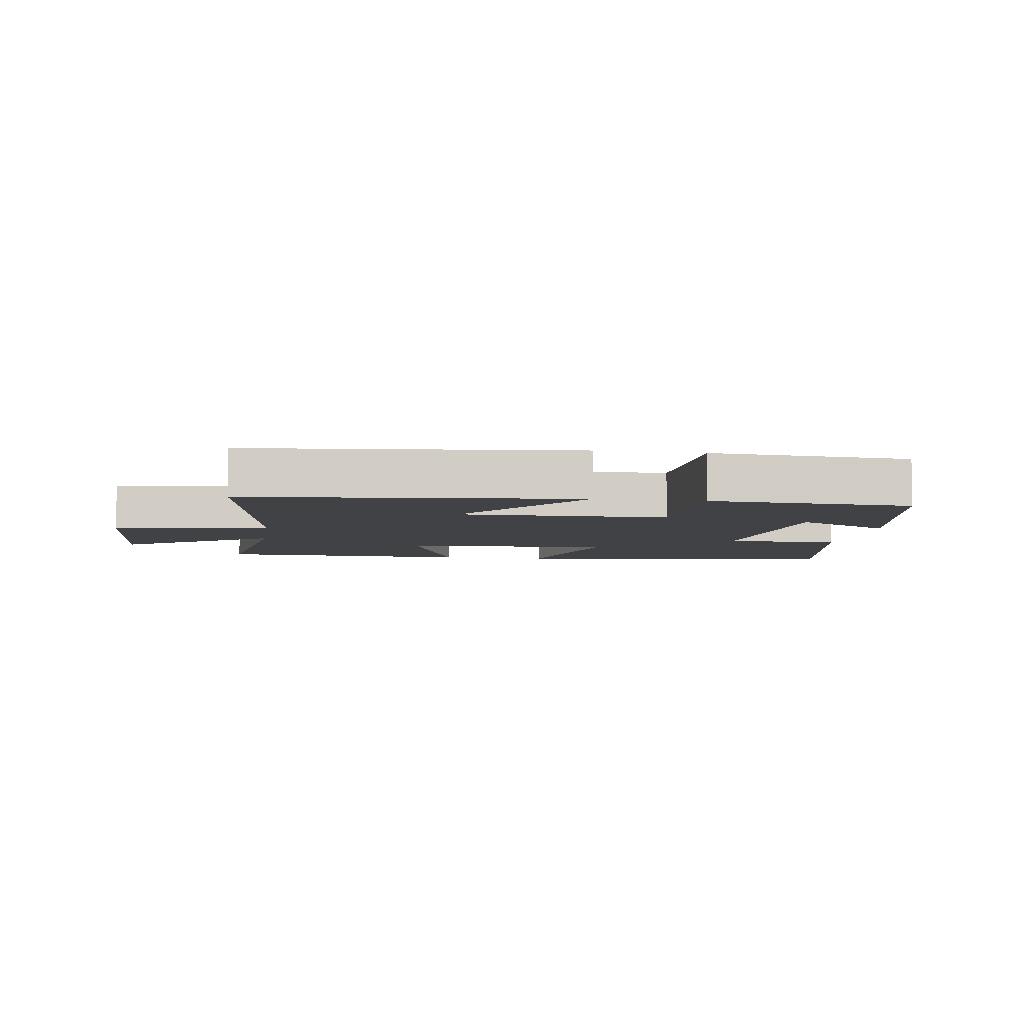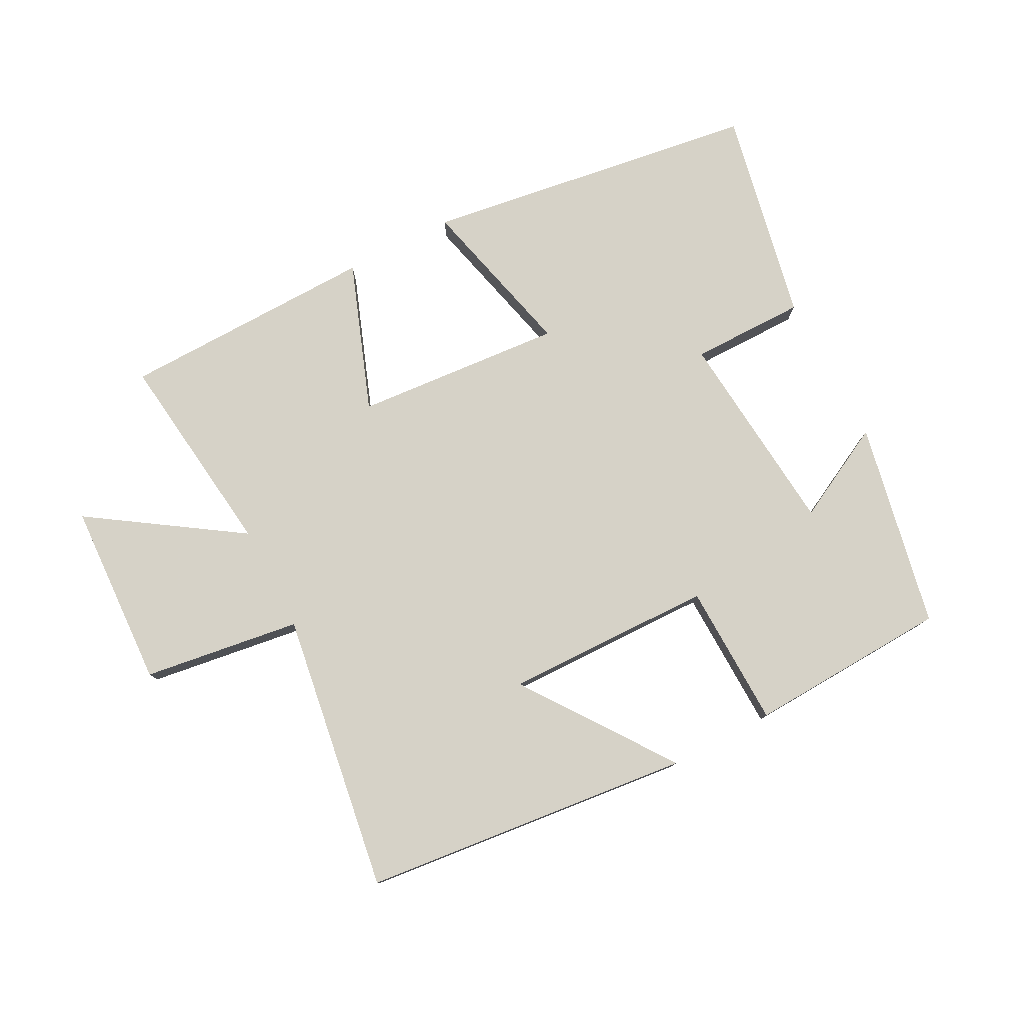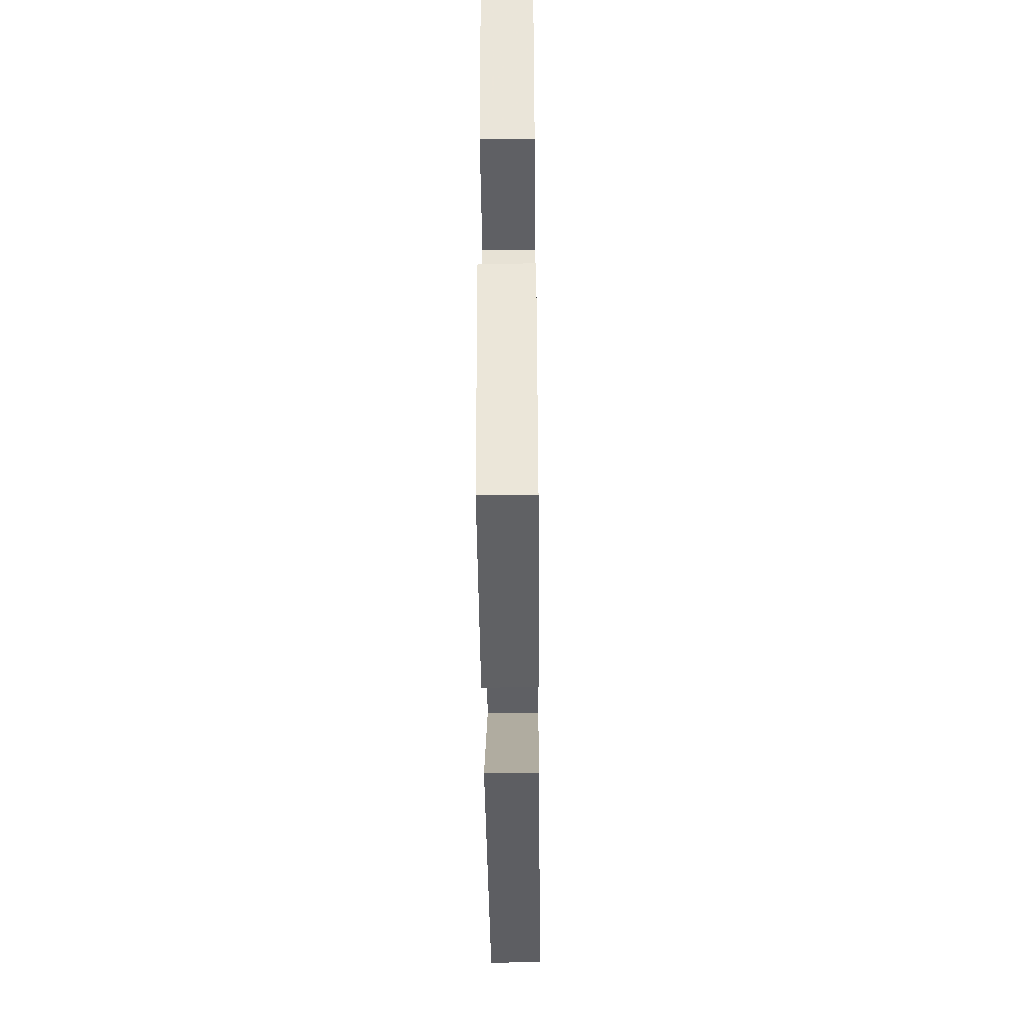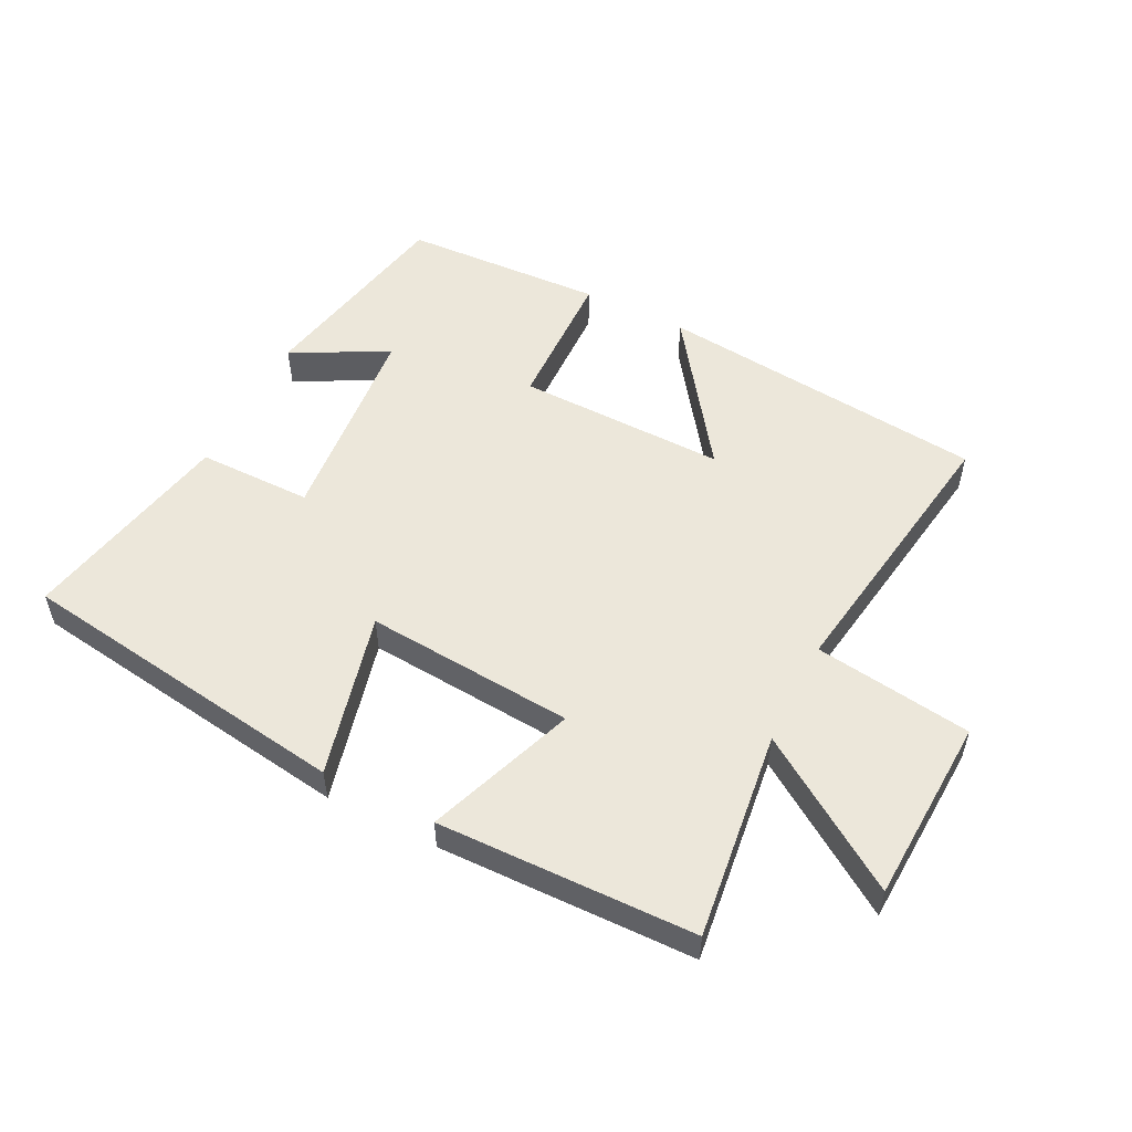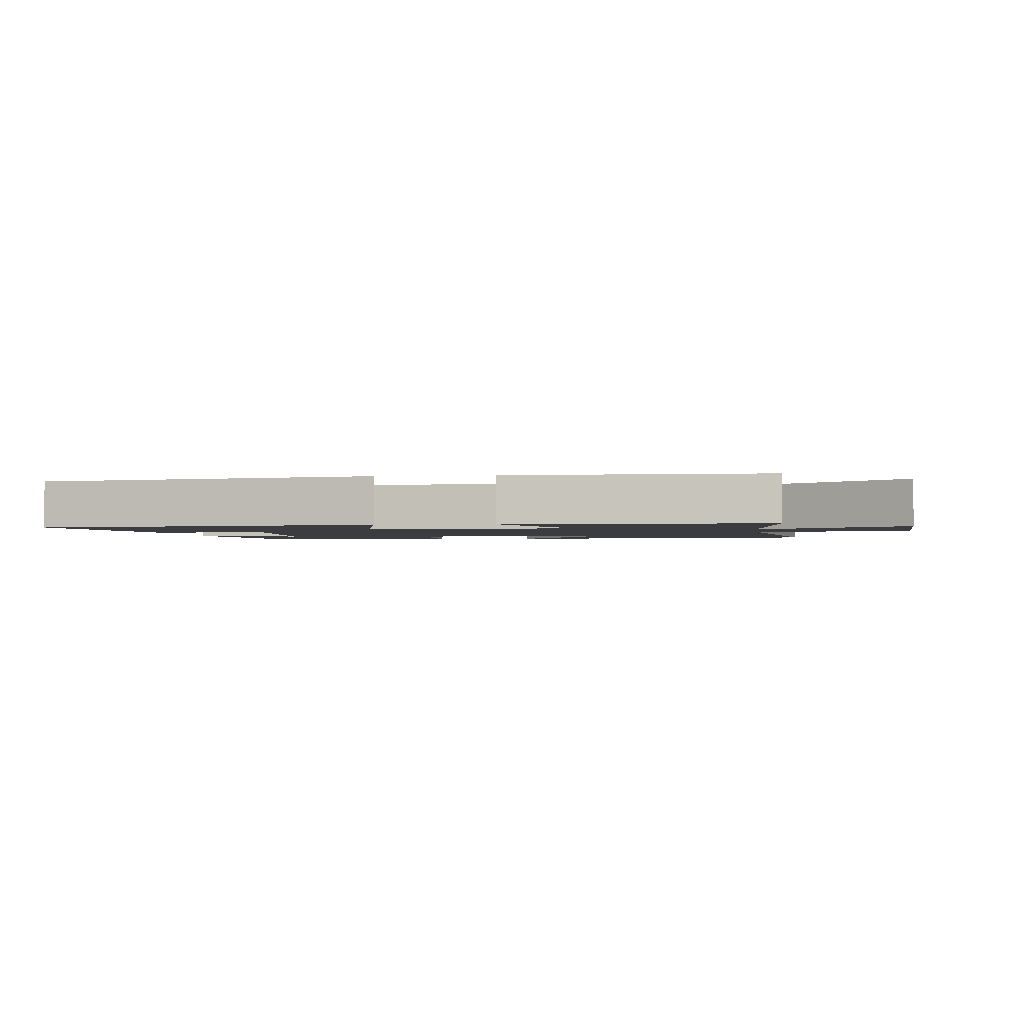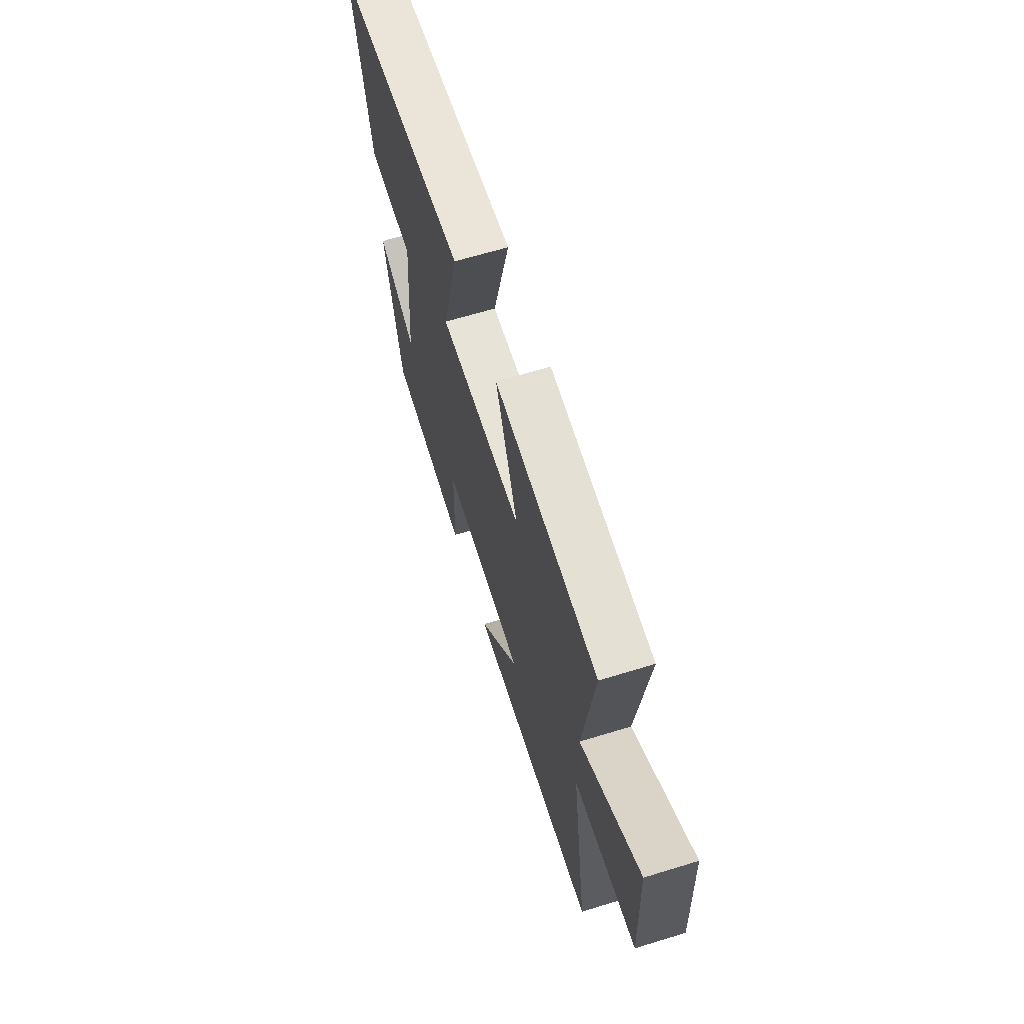
<metadata>
{"format":"obj","ext":"obj","renderer":"f3d","projection":"perspective","resolution":1024,"background":"white","views":[{"elev":-6.3,"azim":171.2,"up":"+Y"},{"elev":78.5,"azim":152.4,"up":"+Y"},{"elev":-44.3,"azim":-89.4,"up":"+Z"},{"elev":53.3,"azim":26.7,"up":"+Y"},{"elev":-2.0,"azim":8.0,"up":"+Y"},{"elev":65.2,"azim":72.9,"up":"+Z"}]}
</metadata>
<code>
v -0.568 0.07 0.423
v -0.041 0.07 0.5
v -0.105 0.07 0.241
v 0.223 0.07 0.267
v 0.137 0.07 0.5
v 0.54 0.07 0.492
v 0.5 0.07 0.165
v 0.733 0.07 0.32
v 0.747 0.07 0.028
v 0.5 0.07 -0.007
v 0.567 0.07 -0.445
v 0.049 0.07 -0.5
v 0.215 0.07 -0.268
v -0.113 0.07 -0.274
v -0.119 0.07 -0.5
v -0.435 0.07 -0.485
v -0.5 0.07 -0.161
v -0.35 0.07 -0.239
v -0.32 0.07 0.087
v -0.5 0.07 0.087
v -0.568 0 0.423
v -0.041 0 0.5
v -0.105 0 0.241
v 0.223 0 0.267
v 0.137 0 0.5
v 0.54 0 0.492
v 0.5 0 0.165
v 0.733 0 0.32
v 0.747 0 0.028
v 0.5 0 -0.007
v 0.567 0 -0.445
v 0.049 0 -0.5
v 0.215 0 -0.268
v -0.113 0 -0.274
v -0.119 0 -0.5
v -0.435 0 -0.485
v -0.5 0 -0.161
v -0.35 0 -0.239
v -0.32 0 0.087
v -0.5 0 0.087
f 1 2 3
f 20 1 3
f 19 20 3
f 18 19 3 4
f 15 16 17 18
f 14 15 18
f 13 14 18 4
f 10 11 12 13
f 10 13 4
f 7 8 9 10
f 7 10 4 5
f 5 6 7
f 23 22 21
f 23 21 40
f 23 40 39
f 24 23 39 38
f 38 37 36 35
f 38 35 34
f 24 38 34 33
f 33 32 31 30
f 24 33 30
f 30 29 28 27
f 25 24 30 27
f 27 26 25
f 1 21 22 2
f 2 22 23 3
f 3 23 24 4
f 4 24 25 5
f 5 25 26 6
f 6 26 27 7
f 7 27 28 8
f 8 28 29 9
f 9 29 30 10
f 10 30 31 11
f 11 31 32 12
f 12 32 33 13
f 13 33 34 14
f 14 34 35 15
f 15 35 36 16
f 16 36 37 17
f 17 37 38 18
f 18 38 39 19
f 19 39 40 20
f 20 40 21 1

</code>
